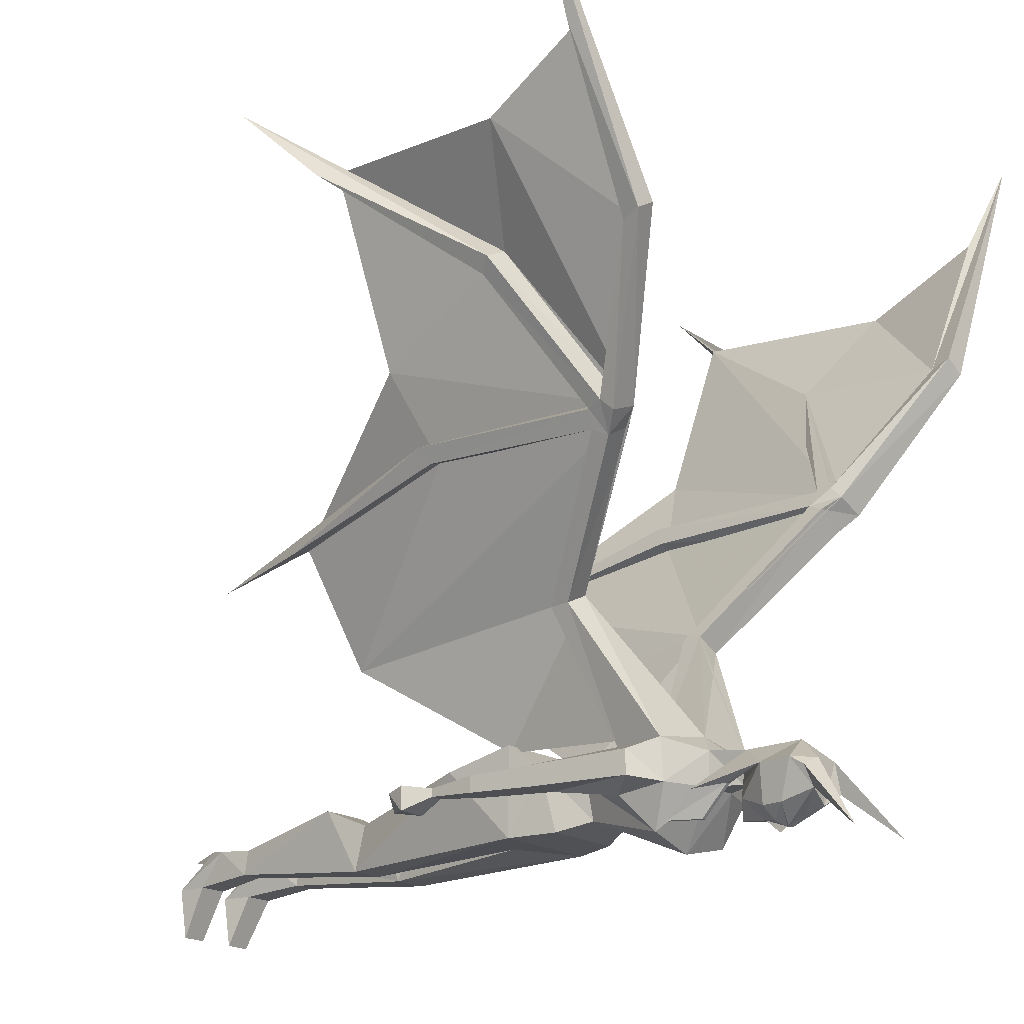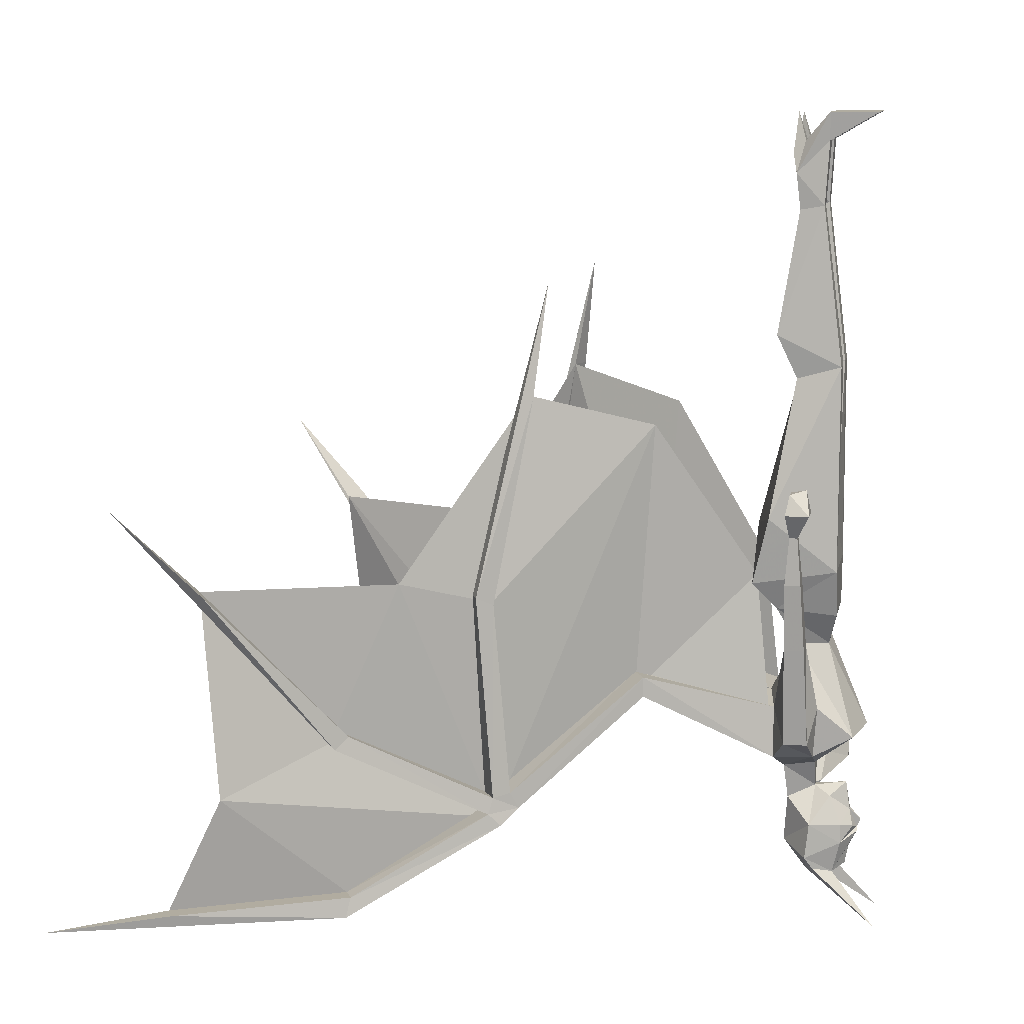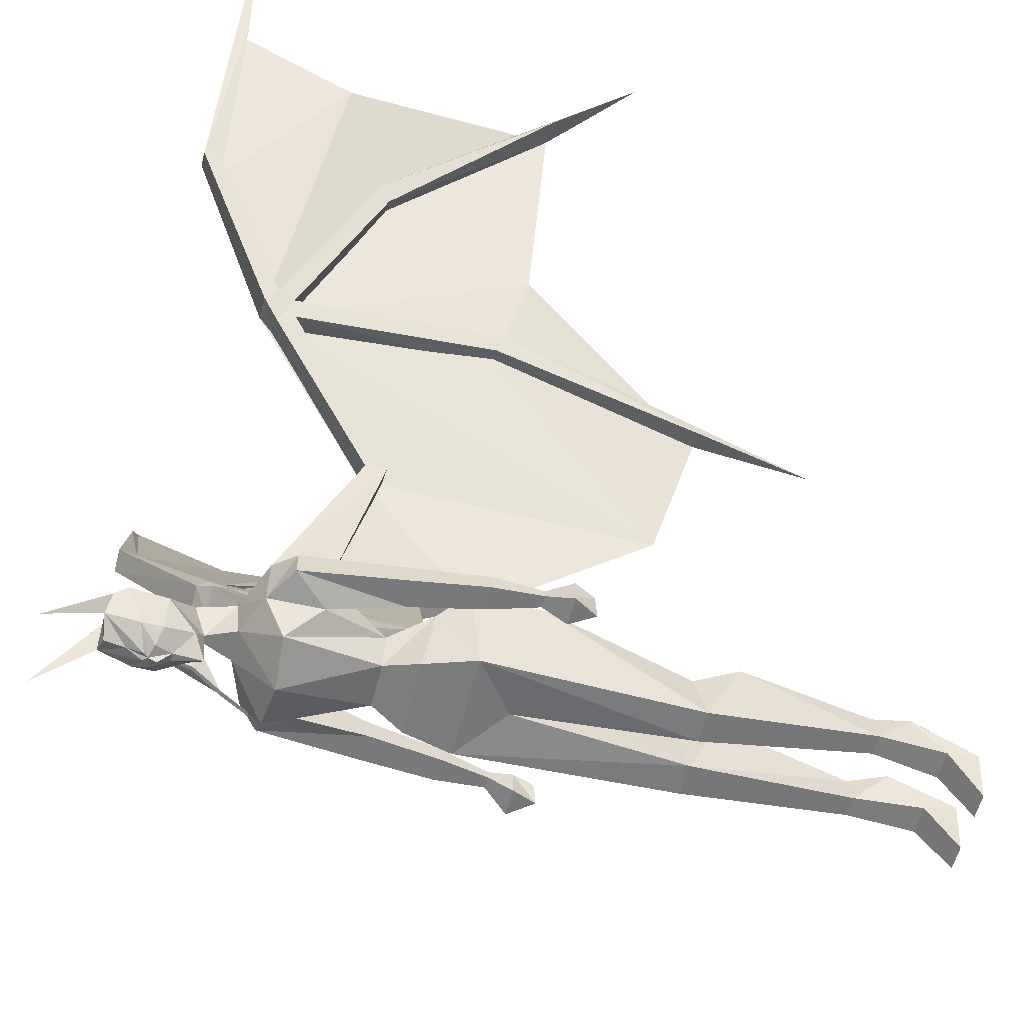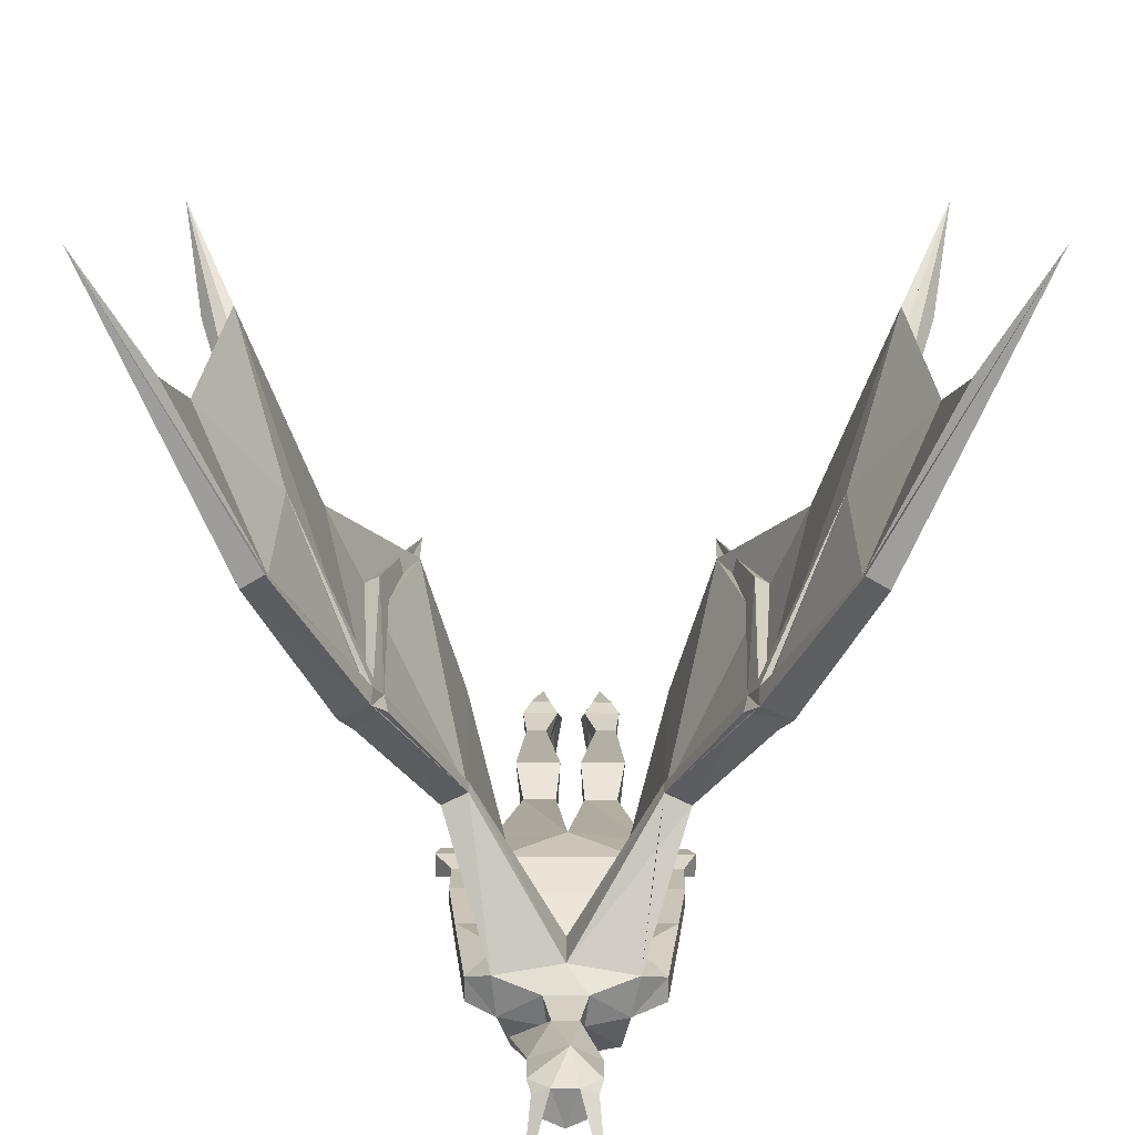
<metadata>
{"format":"obj","ext":"obj","renderer":"f3d","projection":"perspective","resolution":1024,"background":"white","views":[{"elev":-19.9,"azim":-47.8,"up":"+Z"},{"elev":9.9,"azim":100.9,"up":"+Y"},{"elev":-58.3,"azim":75.5,"up":"+Z"},{"elev":20.5,"azim":0.3,"up":"+Z"}]}
</metadata>
<code>
v 0.03906 -2.664 0.03906
v 0.02344 -2.734 0.03125
v 0.007812 -2.711 -0.02344
v 0.03125 -2.656 -0.02344
v 0.1094 -2.625 -0.02344
v 0.125 -2.625 0.05469
v 0 -2.625 0.07812
v -0.03906 -2.664 0.03906
v -0.02344 -2.734 0.03125
v 0.007812 -2.828 0.03906
v 0.0625 -2.781 -0.01562
v 0.03125 -2.727 -0.05469
v 0 -2.703 -0.08594
v -0.007812 -2.711 -0.02344
v -0.03125 -2.656 -0.02344
v 0 -2.578 -0.125
v 0.09375 -2.586 -0.1016
v 0.1172 -2.523 -0.03125
v 0.1719 -2.586 -0.01562
v 0.1719 -2.586 0.03125
v 0.1172 -2.523 0.05469
v 0.2109 -2.453 0.3047
v 0.2109 -2.492 0.3047
v 0.1641 -2.492 0.3281
v 0 -2.516 0.07031
v -0.1641 -2.453 0.3281
v -0.1641 -2.492 0.3281
v -0.125 -2.625 0.05469
v -0.1172 -2.625 -0.02344
v -0.0625 -2.789 -0.007812
v -0.0625 -2.852 -0.007812
v -0.02344 -2.883 -0.007812
v 0.02344 -2.883 -0.007812
v 0.0625 -2.852 -0.007812
v 0.04688 -2.82 -0.07812
v 0.04688 -2.781 -0.07812
v 0.007812 -2.758 -0.09375
v -0.007812 -2.758 -0.09375
v -0.03125 -2.727 -0.05469
v -0.04688 -2.781 -0.07812
v -0.04688 -2.82 -0.07812
v -0.03906 -2.883 -0.0625
v -0.05469 -2.875 -0.02344
v -0.07031 -2.984 -0.1484
v 0 -2.875 -0.08594
v 0.03906 -2.883 -0.0625
v 0.07031 -2.984 -0.1484
v 0.05469 -2.875 -0.02344
v 0.007812 -2.805 -0.1094
v 0 -2.797 -0.1094
v 0.02344 -2.789 -0.1016
v 0 -2.781 -0.1172
v -0.02344 -2.789 -0.1016
v -0.007812 -2.805 -0.1094
v 0 -2.836 -0.09375
v -0.09375 -2.664 -0.03906
v -0.0625 -2.719 -0.03125
v -0.08594 -2.664 -0.03906
v -0.09375 -2.609 -0.08594
v -0.0625 -2.664 -0.08594
v -0.05469 -2.664 -0.08594
v -0.05469 -2.719 -0.03125
v -0.08594 -2.609 -0.08594
v -0.3594 -2.672 0.5781
v -0.3516 -2.289 0.5781
v -0.3438 -2.664 0.5469
v -0.3359 -2.695 0.5312
v -0.3672 -2.703 0.5859
v -0.4766 -2.531 0.8359
v -0.4453 -2.531 0.8594
v -0.3047 -2.672 0.6094
v -0.3672 -2.273 0.6094
v -0.3125 -1.891 0.5078
v -0.2734 -1.891 0.5234
v -0.3047 -2.289 0.5938
v -0.2891 -2.664 0.5781
v -0.2109 -2.453 0.3047
v -0.2109 -2.492 0.3047
v -0.2812 -2.695 0.5625
v -0.3047 -2.727 0.5859
v -0.3594 -2.727 0.5625
v -0.4766 -2.852 0.8359
v -0.4453 -2.852 0.8516
v -0.3047 -2.703 0.6094
v -0.4922 -2.555 0.8594
v -0.6094 -2.242 1.078
v -0.5547 -2.242 1.102
v -0.6484 -2.078 1.242
v -0.4453 -2.555 0.8828
v -0.3203 -2.273 0.6328
v -0.2812 -1.672 0.4844
v -0.4844 -2.891 0.8438
v -0.4453 -2.891 0.8672
v -0.7188 -2.875 1.367
v -0.625 -2.859 1.148
v -0.5938 -2.859 1.164
v -0.5781 -2.641 1.062
v -0.4141 -2.242 0.75
v -0.3281 -2.289 0.5859
v -0.1875 -1.953 0.2891
v -0.1016 -2.258 0.09375
v -0.1172 -2.523 0.05469
v -0.1719 -2.586 0.03125
v -0.1719 -2.586 -0.01562
v -0.1172 -2.523 -0.03125
v -0.09375 -2.586 -0.1016
v -0.04688 -2.406 -0.04688
v 0.03906 -2.406 -0.04688
v 0.05469 -2.406 0.01562
v 0.1406 -2.391 0.03125
v 0.1406 -2.391 -0.007812
v 0.1953 -2.391 -0.007812
v 0.1953 -2.391 0.03125
v 0.1641 -2.258 0.03125
v 0.1641 -2.258 0
v 0.2109 -2.258 0
v 0.2109 -2.258 0.03125
v 0.2109 -2.164 0.02344
v 0.1875 -2.164 0.02344
v 0.1875 -2.164 0.007812
v 0.2109 -2.164 0.007812
v 0.2344 -2.117 0.03125
v 0.1797 -2.117 0.03125
v 0.1797 -2.117 -0.01562
v 0.2344 -2.117 -0.01562
v 0.2188 -2.078 0.02344
v 0.1875 -2.078 0.02344
v 0.2031 -2.07 -0.007812
v -0.0625 -2.406 0.01562
v -0.1406 -2.391 0.03125
v -0.1953 -2.391 0.03125
v -0.1953 -2.391 -0.007812
v -0.1406 -2.391 -0.007812
v -0.1641 -2.258 0.03125
v -0.2109 -2.258 0.03125
v -0.2109 -2.258 0
v -0.1641 -2.258 0
v -0.1875 -2.164 0.02344
v -0.2109 -2.164 0.02344
v -0.2109 -2.164 0.007812
v -0.1875 -2.164 0.007812
v -0.1875 -2.117 -0.01562
v -0.1875 -2.117 0.03125
v -0.2422 -2.117 0.03125
v -0.2422 -2.117 -0.01562
v 0.09375 -2.328 0.05469
v 0.07031 -2.344 -0.0625
v 0.1016 -2.25 -0.0625
v 0.125 -2.273 0.1016
v -0.1016 -2.328 0.05469
v 0.1641 -2.453 0.3281
v 0.3438 -2.664 0.5469
v 0.3359 -2.695 0.5312
v 0.2812 -2.695 0.5625
v 0.2891 -2.664 0.5781
v -0.07812 -2.344 -0.0625
v -0.1016 -2.25 -0.0625
v 0 -2.172 -0.05469
v 0.03125 -1.844 -0.0625
v 0.09375 -1.844 -0.0625
v 0.1406 -2.141 0.07031
v 0 -2.172 0.1016
v -0.125 -2.273 0.1016
v -0.1953 -2.078 0.02344
v -0.2344 -2.078 0.02344
v -0.2109 -2.07 -0.007812
v -0.1406 -2.141 0.07031
v -0.08594 -1.844 -0.0625
v -0.02344 -1.844 -0.0625
v 0.03125 -1.867 0.02344
v 0.02344 -1.781 0.0625
v 0.05469 -1.539 0.02344
v 0.05469 -1.531 -0.02344
v 0.09375 -1.531 -0.02344
v 0.1094 -1.781 0.0625
v 0.09375 -1.867 0.02344
v -0.08594 -1.867 0.02344
v -0.1016 -1.781 0.0625
v -0.08594 -1.531 -0.02344
v -0.04688 -1.531 -0.02344
v -0.04688 -1.539 0.02344
v -0.01562 -1.781 0.0625
v -0.02344 -1.867 0.02344
v -0.08594 -1.539 0.02344
v -0.09375 -1.469 0.03125
v -0.08594 -1.406 -0.03125
v -0.03125 -1.406 -0.03125
v -0.02344 -1.469 0.03125
v 0.09375 -1.539 0.02344
v 0.1016 -1.469 0.03125
v 0.03125 -1.469 0.03125
v 0.03906 -1.406 -0.03125
v 0.09375 -1.406 -0.03125
v 0.1016 -1.352 -0.03125
v 0.08594 -1.406 0.01562
v 0.08594 -1.43 0.03906
v 0.04688 -1.43 0.03906
v 0.02344 -1.352 -0.03125
v 0.03906 -1.352 -0.125
v 0.08594 -1.352 -0.125
v 0.03906 -1.406 0.01562
v 0.0625 -1.352 0.03125
v 0.3516 -2.289 0.5781
v 0.3594 -2.672 0.5781
v 0.3672 -2.703 0.5859
v 0.3594 -2.727 0.5625
v 0.3047 -2.727 0.5859
v 0.3047 -2.703 0.6094
v 0.3047 -2.672 0.6094
v 0.3203 -2.273 0.6328
v 0.3047 -2.289 0.5938
v 0.3672 -2.273 0.6094
v 0.4453 -2.531 0.8594
v 0.4766 -2.531 0.8359
v 0.4922 -2.555 0.8594
v 0.4453 -2.852 0.8516
v 0.4766 -2.852 0.8359
v 0.4844 -2.891 0.8438
v 0.4453 -2.891 0.8672
v 0.7188 -2.875 1.367
v 0.5938 -2.859 1.164
v 0.625 -2.859 1.148
v 0.3125 -1.891 0.5078
v 0.2812 -1.672 0.4844
v 0.2734 -1.891 0.5234
v 0.4453 -2.555 0.8828
v 0.6484 -2.078 1.242
v 0.6094 -2.242 1.078
v 0.5547 -2.242 1.102
v 0.3281 -2.289 0.5859
v 0.1875 -1.953 0.2891
v 0.1016 -2.258 0.09375
v 0.4141 -2.242 0.75
v 0.5781 -2.641 1.062
v -0.09375 -1.352 -0.03125
v -0.07812 -1.352 -0.125
v -0.03125 -1.352 -0.125
v -0.01562 -1.352 -0.03125
v -0.03125 -1.406 0.01562
v -0.03906 -1.43 0.03906
v -0.07812 -1.43 0.03906
v -0.07812 -1.406 0.01562
v -0.05469 -1.352 0.03125
f 1 2 3
f 1 3 4
f 1 8 2
f 2 8 9
f 3 14 15
f 3 15 4
f 8 15 14
f 8 14 9
f 18 21 110
f 18 110 111
f 18 111 19
f 19 111 112
f 19 112 20
f 20 112 113
f 20 113 21
f 21 113 110
f 110 113 114
f 110 114 115
f 110 115 111
f 111 115 116
f 111 116 112
f 112 116 113
f 113 116 117
f 113 117 114
f 102 105 130
f 102 130 131
f 102 131 103
f 103 131 132
f 103 132 104
f 104 132 133
f 104 133 105
f 105 133 130
f 130 133 134
f 130 134 131
f 131 134 135
f 131 135 136
f 131 136 132
f 132 136 133
f 133 136 137
f 133 137 134
f 148 158 159
f 148 159 160
f 148 160 161
f 157 167 168
f 157 168 169
f 157 169 158
f 158 169 162
f 158 162 170
f 158 170 159
f 160 176 161
f 161 176 170
f 161 170 162
f 167 162 177
f 167 177 168
f 169 183 162
f 162 183 177
f 1 4 5
f 1 5 6
f 1 6 7
f 1 7 8
f 2 11 3
f 3 11 12
f 3 12 13
f 3 13 14
f 4 15 16
f 4 16 17
f 4 17 5
f 5 18 19
f 5 19 20
f 5 20 6
f 6 20 21
f 7 28 8
f 8 28 29
f 8 29 15
f 9 14 30
f 11 34 35
f 11 35 36
f 11 36 12
f 12 36 37
f 12 37 13
f 13 37 38
f 13 38 39
f 13 39 14
f 14 39 30
f 30 39 40
f 30 40 41
f 30 41 31
f 31 41 42
f 34 46 35
f 35 46 49
f 35 51 36
f 36 51 37
f 37 51 50
f 37 50 52
f 37 52 38
f 38 52 50
f 38 50 53
f 38 53 40
f 38 40 39
f 53 41 40
f 49 46 55
f 49 55 50
f 50 55 54
f 54 55 42
f 54 42 41
f 46 45 55
f 55 45 42
f 28 102 103
f 28 103 29
f 29 103 104
f 29 104 105
f 29 106 15
f 15 106 16
f 118 121 122
f 118 122 119
f 119 122 123
f 119 123 124
f 119 124 120
f 120 124 121
f 121 124 125
f 121 125 122
f 122 125 126
f 122 126 123
f 123 126 127
f 123 127 128
f 123 128 124
f 124 128 125
f 125 128 126
f 126 128 127
f 138 141 142
f 138 142 143
f 138 143 144
f 138 144 139
f 139 144 140
f 140 144 145
f 140 145 142
f 140 142 141
f 146 109 108
f 146 108 147
f 146 150 129
f 146 129 109
f 108 107 156
f 108 156 147
f 148 161 149
f 149 161 162
f 150 156 107
f 150 107 129
f 143 164 165
f 143 165 144
f 144 165 145
f 145 165 166
f 145 166 142
f 142 166 143
f 143 166 164
f 164 166 165
f 163 167 157
f 159 170 171
f 160 175 176
f 162 167 163
f 168 177 178
f 169 182 183
f 177 183 178
f 178 183 182
f 176 175 171
f 176 171 170
f 2 9 10
f 2 10 11
f 9 30 10
f 10 30 31
f 10 31 32
f 10 32 33
f 10 33 34
f 10 34 11
f 31 42 43
f 31 43 32
f 32 42 45
f 32 45 33
f 33 45 46
f 33 48 34
f 34 48 46
f 56 57 30
f 56 30 9
f 56 9 58
f 56 58 59
f 56 59 57
f 57 59 60
f 57 60 61
f 57 61 62
f 57 62 30
f 30 62 9
f 9 62 58
f 58 62 61
f 58 61 63
f 58 63 59
f 59 63 60
f 60 63 61
f 5 17 18
f 29 105 106
f 16 106 107
f 16 107 108
f 16 108 17
f 17 108 109
f 17 109 18
f 18 109 21
f 114 117 118
f 114 118 119
f 114 119 115
f 115 119 120
f 115 120 116
f 116 120 121
f 116 121 117
f 117 121 118
f 102 25 129
f 102 129 105
f 134 137 138
f 134 138 135
f 135 138 139
f 135 139 136
f 136 139 140
f 136 140 137
f 137 140 141
f 137 141 138
f 146 147 148
f 146 148 149
f 146 149 150
f 109 129 25
f 109 25 21
f 147 156 157
f 147 157 148
f 148 157 158
f 149 162 163
f 149 163 150
f 150 163 157
f 150 157 156
f 129 107 106
f 129 106 105
f 159 171 172
f 159 172 173
f 159 173 174
f 159 174 160
f 160 174 175
f 168 178 179
f 168 179 169
f 169 179 180
f 169 180 181
f 169 181 182
f 178 182 181
f 178 181 184
f 178 184 179
f 179 184 185
f 179 185 186
f 179 186 180
f 180 186 187
f 180 187 188
f 180 188 181
f 181 188 185
f 181 185 184
f 175 189 172
f 175 172 171
f 174 189 175
f 189 174 190
f 189 190 172
f 172 190 191
f 172 191 173
f 173 191 192
f 173 192 193
f 173 193 174
f 174 193 190
f 190 193 194
f 190 194 195
f 190 195 196
f 190 196 191
f 191 196 197
f 191 197 198
f 191 198 192
f 192 198 199
f 192 199 200
f 192 200 193
f 193 200 194
f 194 200 198
f 194 198 201
f 194 201 195
f 195 201 202
f 195 202 196
f 196 202 197
f 197 202 201
f 197 201 198
f 198 200 199
f 185 235 186
f 186 235 236
f 186 236 187
f 187 236 237
f 187 237 238
f 187 238 188
f 188 238 239
f 188 239 240
f 188 240 185
f 185 240 241
f 185 241 235
f 235 241 242
f 235 242 238
f 235 238 236
f 236 238 237
f 238 242 239
f 239 242 243
f 239 243 240
f 240 243 241
f 241 243 242
f 6 21 22
f 6 22 23
f 6 23 7
f 7 23 24
f 7 24 25
f 7 25 26
f 7 26 27
f 7 27 28
f 32 43 44
f 32 44 42
f 33 46 47
f 33 47 48
f 42 44 43
f 48 47 46
f 64 65 66
f 64 66 67
f 64 67 68
f 64 68 69
f 64 69 70
f 64 70 71
f 64 71 72
f 64 72 65
f 65 72 73
f 65 73 74
f 65 74 75
f 65 75 66
f 66 75 76
f 66 76 26
f 66 26 77
f 66 77 67
f 67 77 78
f 67 78 79
f 67 79 80
f 67 80 81
f 67 81 68
f 68 81 82
f 68 82 83
f 68 83 84
f 68 84 85
f 68 85 69
f 69 85 86
f 69 86 87
f 69 87 70
f 70 87 88
f 70 88 89
f 70 89 71
f 71 89 84
f 71 84 76
f 71 76 90
f 71 90 72
f 72 90 91
f 72 91 73
f 73 91 74
f 74 91 75
f 75 91 90
f 75 90 76
f 85 84 89
f 85 89 88
f 85 88 86
f 86 88 87
f 92 81 80
f 92 80 93
f 92 93 94
f 92 94 95
f 92 95 82
f 92 82 81
f 84 83 93
f 84 93 80
f 84 80 76
f 76 80 79
f 76 79 27
f 76 27 26
f 83 96 94
f 83 94 93
f 94 96 95
f 95 96 82
f 82 96 83
f 28 27 78
f 28 78 102
f 78 27 79
f 78 77 102
f 102 77 25
f 77 26 25
f 21 25 151
f 21 151 22
f 22 151 152
f 22 152 153
f 22 153 23
f 23 153 154
f 23 154 24
f 24 154 155
f 24 155 151
f 24 151 25
f 152 203 204
f 152 204 153
f 153 204 205
f 153 205 206
f 153 206 154
f 154 206 207
f 154 207 155
f 155 207 208
f 155 208 209
f 155 209 210
f 155 210 211
f 155 211 152
f 155 152 151
f 203 212 204
f 204 212 209
f 204 209 213
f 204 213 214
f 204 214 205
f 205 214 215
f 205 215 208
f 205 208 216
f 205 216 217
f 205 217 206
f 206 217 218
f 206 218 207
f 207 218 219
f 207 219 208
f 208 219 216
f 216 219 220
f 216 220 221
f 216 221 217
f 217 221 222
f 217 222 218
f 218 222 220
f 218 220 219
f 223 224 212
f 223 212 203
f 223 203 225
f 223 225 224
f 224 225 211
f 224 211 210
f 224 210 212
f 212 210 209
f 211 203 152
f 203 211 225
f 226 208 215
f 226 215 227
f 226 227 213
f 226 213 209
f 226 209 208
f 214 228 215
f 215 228 227
f 227 228 229
f 227 229 213
f 213 229 214
f 214 229 228
f 222 221 220
f 35 49 50
f 35 50 51
f 50 54 41
f 50 41 53
f 83 96 97
f 83 97 96
f 97 83 89
f 97 89 87
f 97 87 89
f 97 89 80
f 97 80 83
f 83 80 89
f 89 80 87
f 89 87 98
f 89 98 80
f 80 98 87
f 98 80 99
f 98 99 74
f 98 74 99
f 98 99 80
f 80 99 100
f 80 100 27
f 80 27 99
f 99 27 74
f 99 74 100
f 100 74 27
f 100 27 101
f 100 101 27
f 27 101 28
f 27 28 101
f 24 207 230
f 24 230 225
f 24 225 231
f 24 231 232
f 24 232 231
f 24 231 207
f 207 231 230
f 207 230 233
f 207 233 226
f 207 226 229
f 207 229 233
f 207 233 230
f 230 233 225
f 230 225 233
f 225 230 231
f 233 229 226
f 226 229 234
f 226 234 229
f 234 226 216
f 234 216 221
f 234 221 216
f 234 216 207
f 234 207 226
f 226 207 216
f 232 24 6
f 232 6 24

</code>
